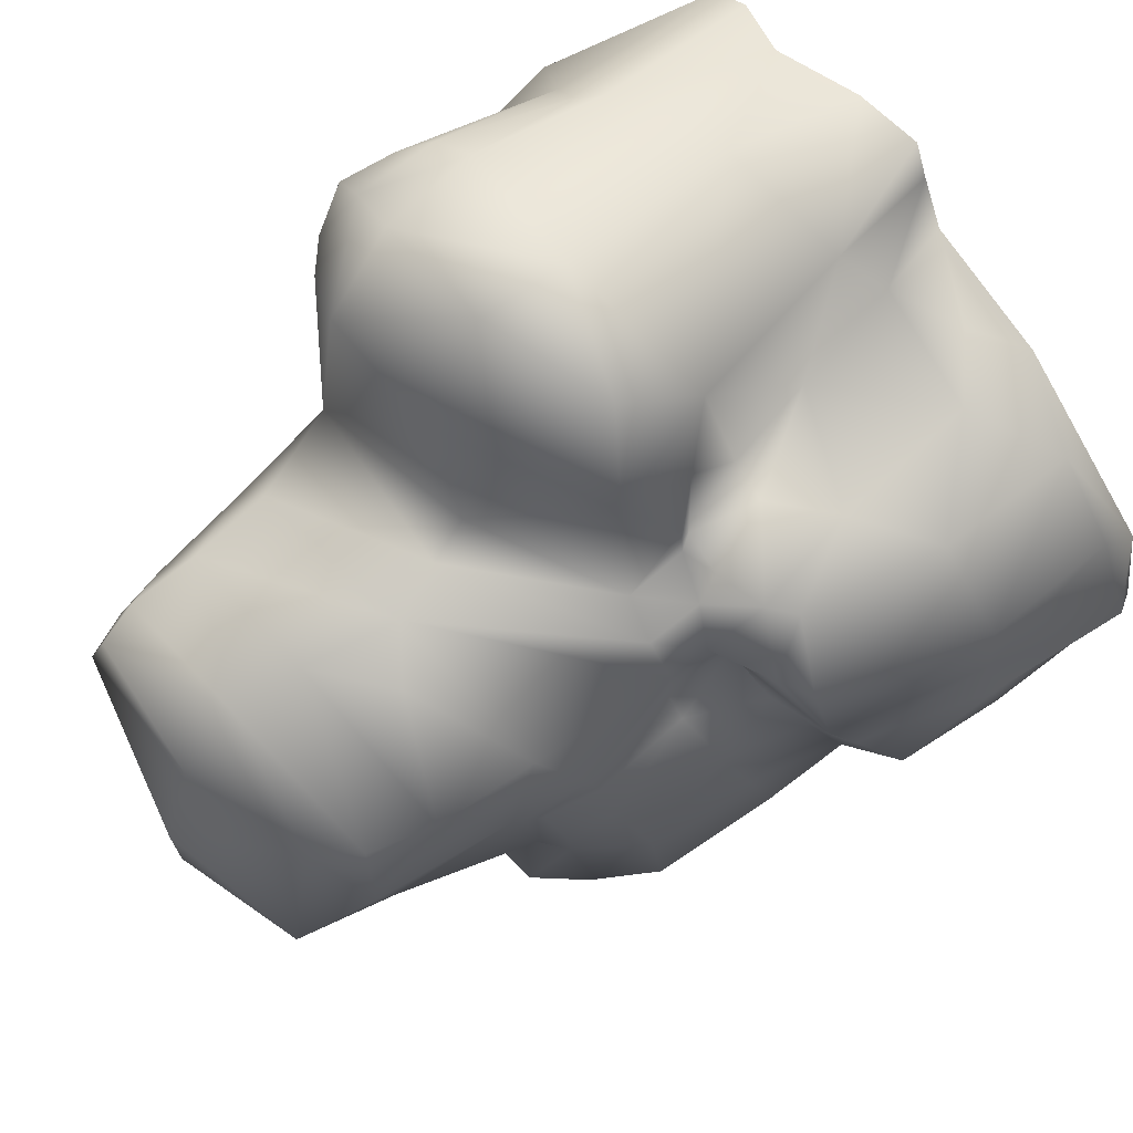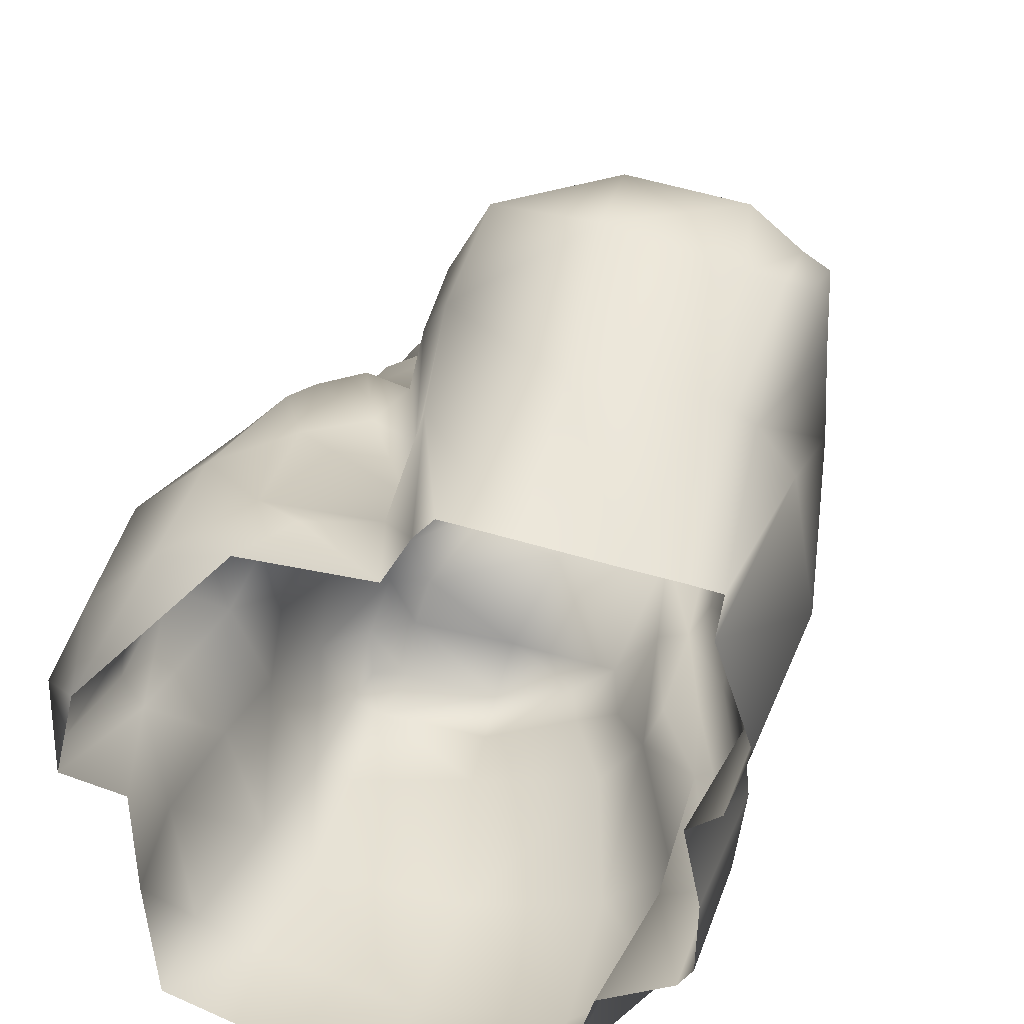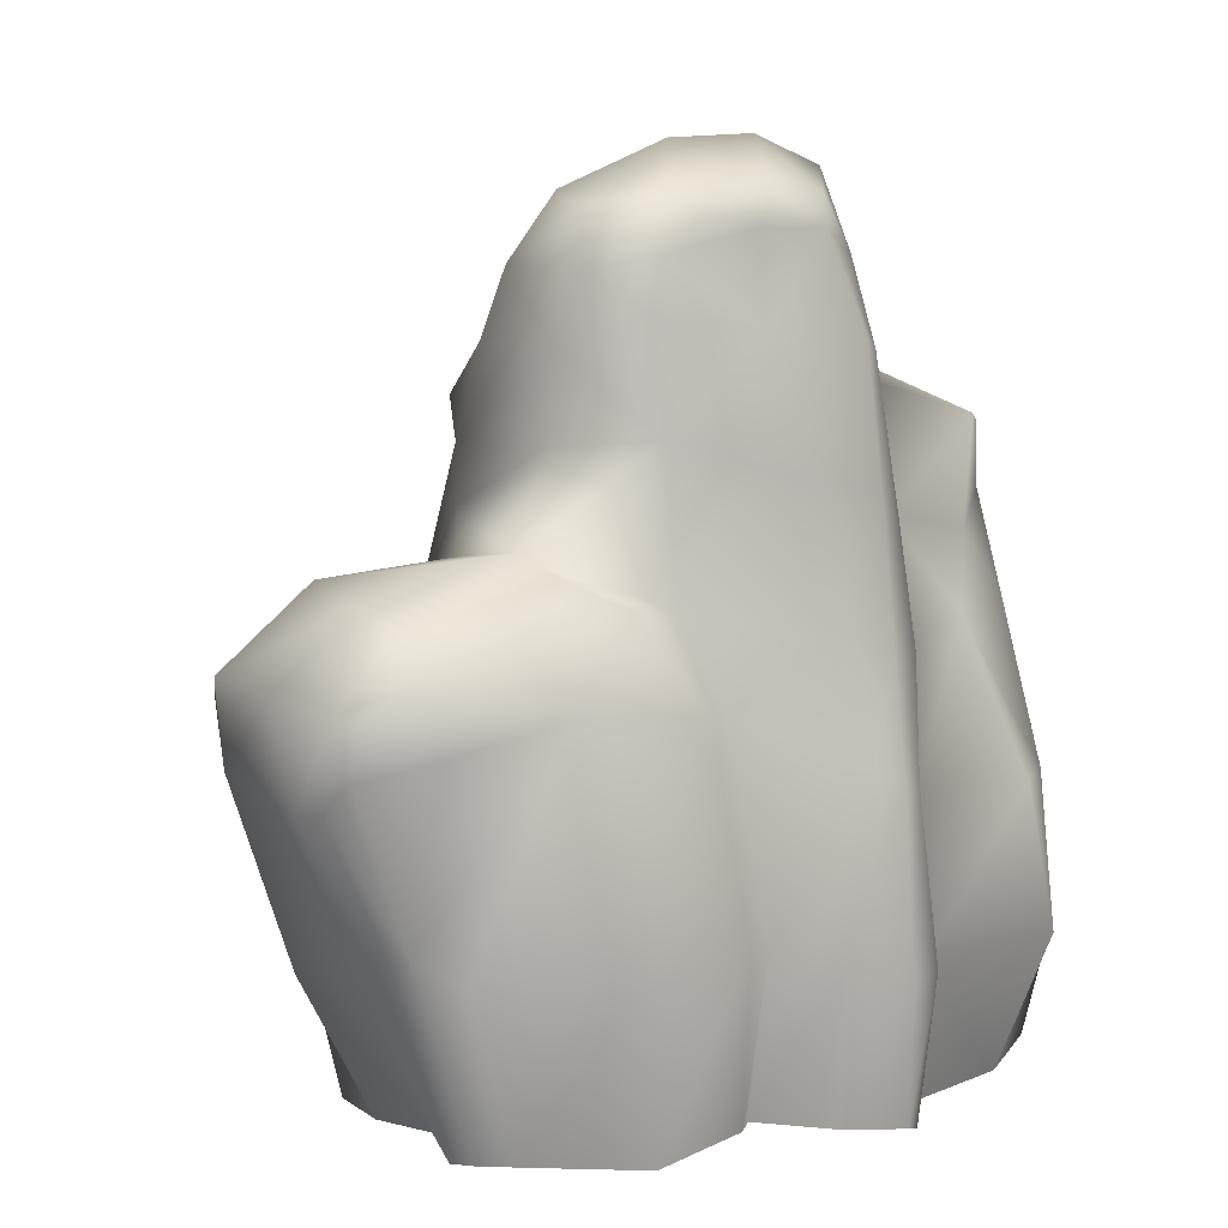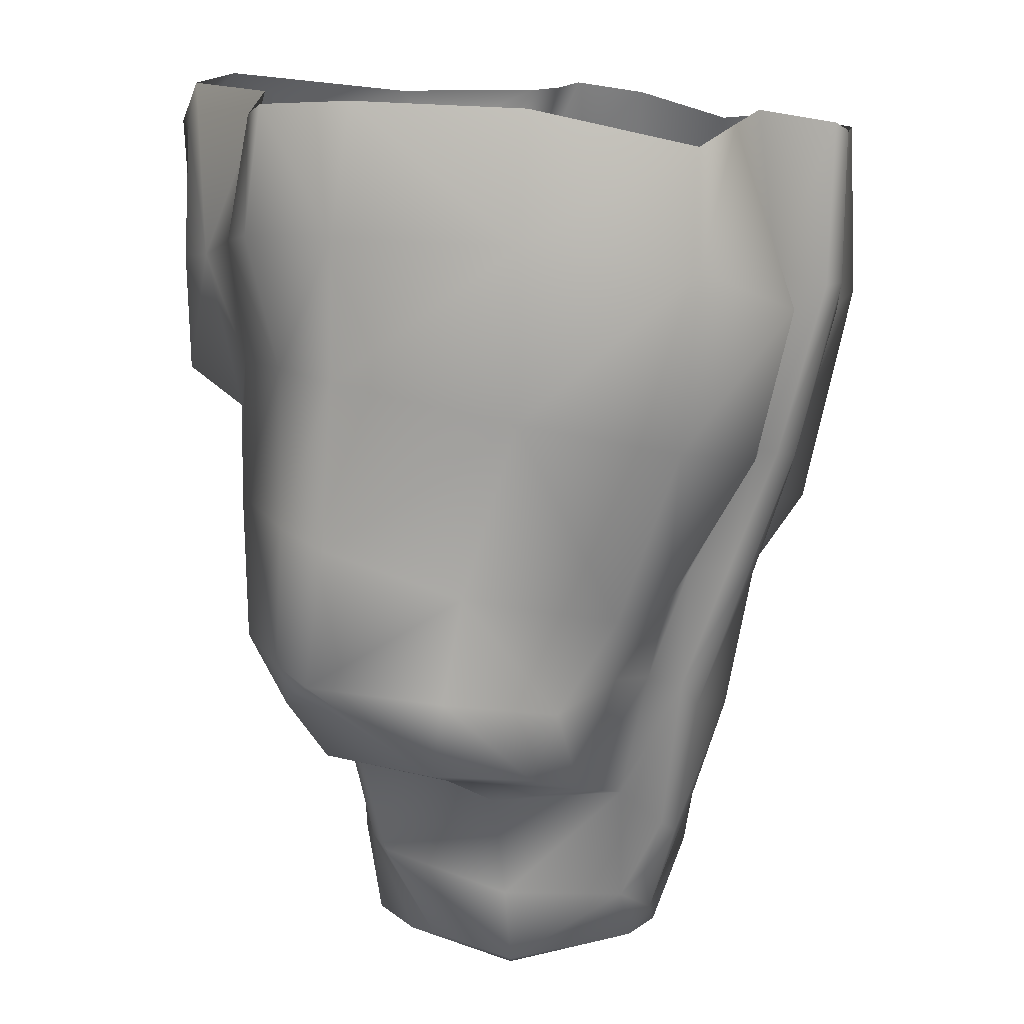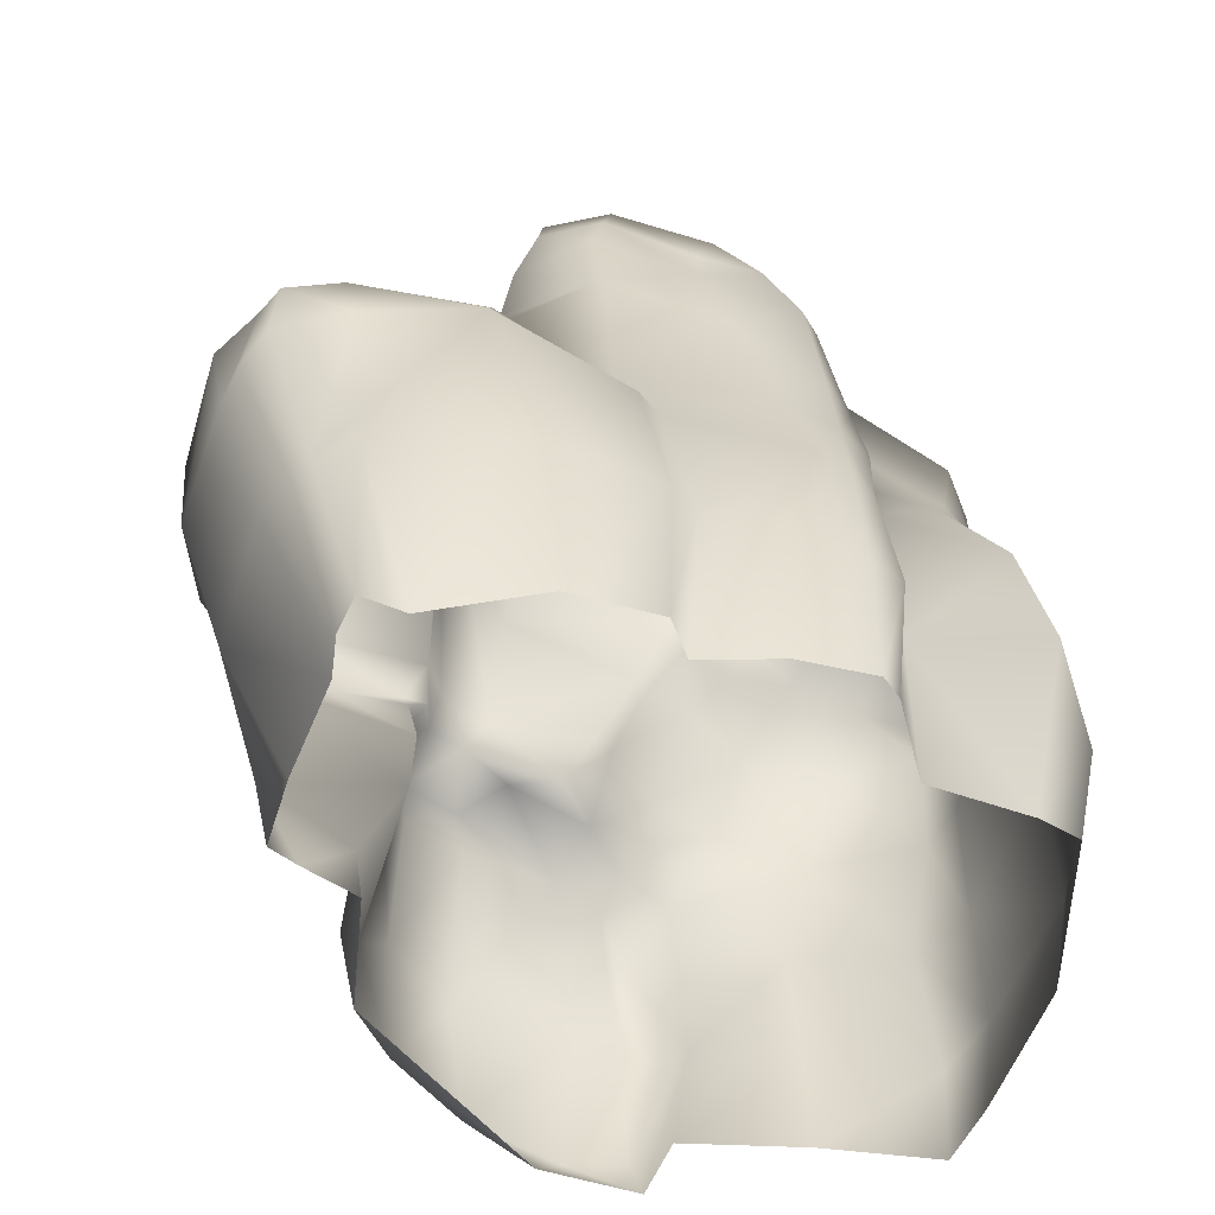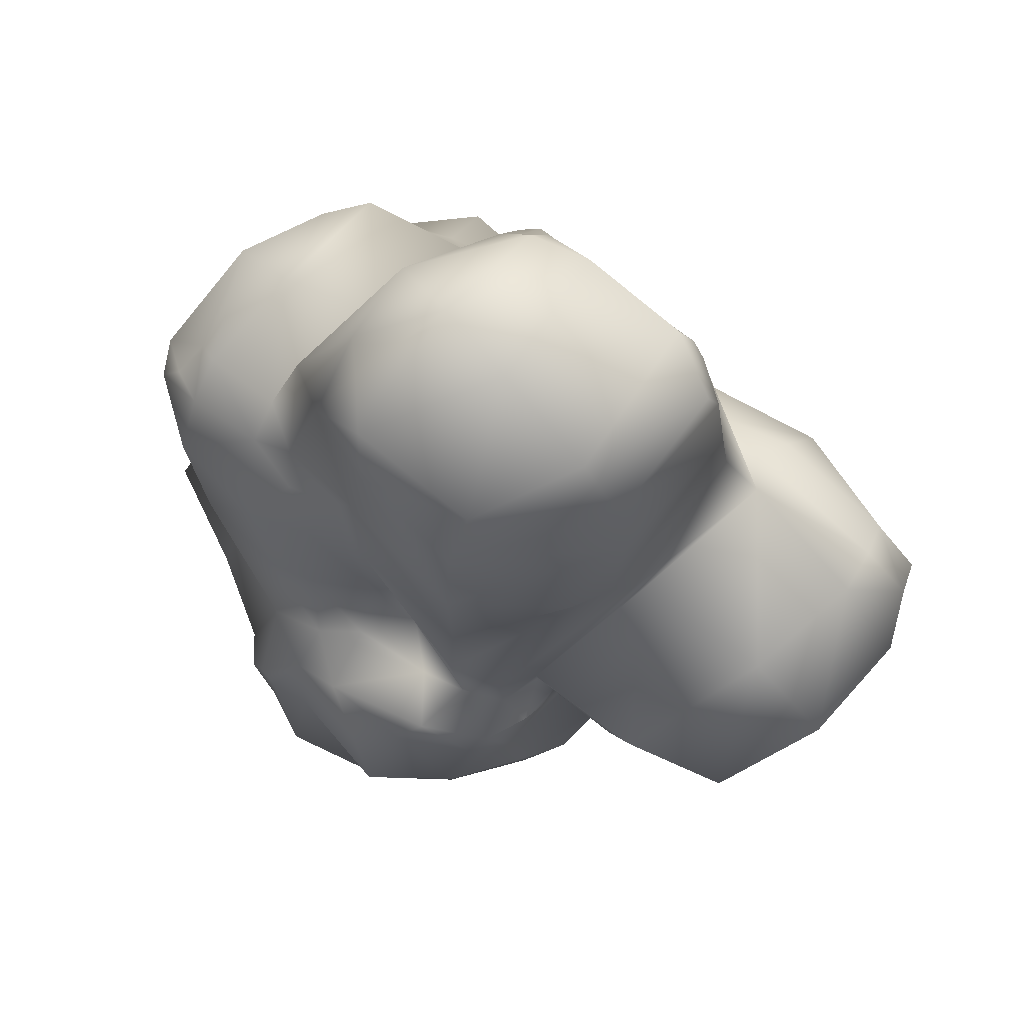
<metadata>
{"format":"obj","ext":"obj","renderer":"f3d","projection":"perspective","resolution":1024,"background":"white","views":[{"elev":72.4,"azim":-127.3,"up":"+Z"},{"elev":34.7,"azim":15.6,"up":"+Z"},{"elev":14.0,"azim":70.1,"up":"+Y"},{"elev":-76.7,"azim":-3.0,"up":"+Z"},{"elev":-51.7,"azim":82.5,"up":"+Y"},{"elev":79.5,"azim":-38.9,"up":"+Y"}]}
</metadata>
<code>
g default
v -1.051 1.564 1.756
v -1.543 3.25 1.815
v -0.7066 -0.2357 2.083
v -0.1786 -0.292 2.888
v 2.364 -0.002654 -0.04728
v 2.26 0.009798 2.37
v 2.027 -0.07876 -0.2384
v 1.023 7.861 0.9286
v -1.495 7.51 0.3476
v 0.7023 -0.2324 -3.656
v -0.4259 5.618 -3.538
v -2.66 4.981 -3.299
v -2.706 2.92 1.732
v -2.991 0.1207 1.676
v -3.971 2.483 -0.5456
v -4.053 0.05938 -0.6038
v 1.339 -0.4675 -2.178
v 0.5002 6.26 -1.889
v -2.119 5.545 -2.255
v -1.275 7.906 -1.699
v 0.708 7.944 -1.404
v 2.226 -0.2895 -1.721
v -2.172 5.701 -0.8365
v -2.286 5.43 -0.9857
v -3.293 -0.3025 -0.8939
v -2.284 3.228 0.2769
v 2.301 3.506 3.373
v 1.956 3.677 0.1118
v 1.776 3.615 -0.0913
v 1.62 3.942 -1.766
v -2.085 6.446 0.7311
v 1.103 6.75 1.208
v 1.077 6.704 -1.682
v -3.15 3.62 -1.258
v -2.289 5.127 -3.332
v -2.409 3.524 -3.646
v -2.324 -0.4562 -3.501
v -2.47 3.134 1.784
v -1.514 3.315 1.895
v -3.458 3.038 0.2014
v -4.18 0.09886 0.01249
v 1.587 4.084 3.872
v 1.752 3.092 3.713
v 1.42 -0.02126 2.494
v -1.832 7.974 -0.8961
v 1.203 7.98 0.2522
v 1.426 7.037 0.4734
v 2.483 3.937 1.509
v 2.605 -0.1238 0.8399
v 1.967 2.822 -1.735
v 1.592 2.725 -2.016
v 0.7187 2.458 -3.746
v -2.391 2.003 -3.627
v -1.304 3.834 2.881
v -1.332 3.093 2.608
v -0.7809 3.52 3.827
v 2.062 4.609 1.45
v 1.693 4.593 0.751
v 1.524 4.509 0.2776
v 2.089 3.221 3.578
v 2.39 4.029 3.315
v 2.126 4.016 3.486
v 1.666 4.906 1.356
v 1.375 5.097 1.669
v -0.3693 6.627 1.425
v -0.3435 7.95 0.7079
v -1.858 7.085 0.4886
v -0.2881 7.315 1.201
v -2.798 4.657 -3.472
v -2.509 4.785 -3.698
v -2.002 3.311 1.892
v -1.698 2.571 1.841
v -1.245 2.483 1.719
v -0.9084 0.5327 2.166
v -2.156 0.6847 2.067
v -2.106 -0.1614 2.046
v -1.614 0.2482 2.231
v -3.25 3.133 1.128
v -3.818 1.396 -0.08374
v -3.714 0.1176 0.9742
v -3.001 1.53 1.782
v -3.777 1.517 1.129
v 0.5765 7.389 -1.736
v -0.748 6.33 -2.134
v -1.775 6.914 -2.061
v -0.49 8.068 -1.893
v -0.5849 7.355 -1.936
v 0.7595 4.053 -2.849
v -0.223 4.998 -3.464
v 0.03014 5.774 -3.268
v 0.6803 5.01 -2.09
v 0.3116 4.756 -3.068
v -2.456 3.934 -0.2385
v -2.205 3.921 -0.09839
v -2.501 5.264 -2.116
v -2.527 5.307 -1.469
v -2.303 5.532 -1.717
v 1.277 6.857 -0.6158
v 0.8992 7.656 -1.356
v 0.9859 7.991 -0.8304
v 1.352 7.536 0.3522
v 0.9841 7.699 -0.6748
v -0.4403 8.366 -0.3765
v -1.492 8.009 -1.361
v -0.4737 8.38 -1.232
v -2.908 3.767 -0.7765
v -3.18 2.993 -0.4064
v -2.023 7.175 -0.6854
v -1.921 6.948 -1.564
v -1.602 3.356 1.625
v -2.066 3.528 1.598
v -4.024 1.324 -0.8402
v -3.423 2.773 -0.9303
v -3.791 1.269 -1.141
v -3.973 -0.3346 -0.7225
v -0.9881 2.716 3.16
v -0.405 -0.2417 2.615
v -0.6654 0.9943 3.08
v 1.695 1.677 3.234
v 1.94 -0.08843 2.492
v 2.137 1.885 2.87
v 1.92 1.86 3.008
v 2.795 1.615 1.12
v 2.431 1.652 -0.08421
v 2.251 1.587 -0.3227
v 0.9966 3.905 -2.186
v 1.38 3.904 -2.083
v 1.771 2.77 -1.964
v 1.428 2.584 -3.24
v 0.2706 4.087 -3.498
v -2.886 1.982 -3.171
v -2.807 3.387 -3.417
v -2.36 3.648 1.227
v -2.327 4.023 0.9903
v -1.646 3.981 1.649
v -2.061 4.068 1.495
v 1.72 4.184 -1.077
v 1.195 5.348 -1.801
v 1.617 6.013 0.396
v 1.576 5.628 -0.7537
v 0.9252 6.581 -1.835
v 1.011 5.09 -2.054
v 1.974 3.022 -1.433
v -0.2105 4.728 1.704
v 1.149 5.936 1.318
v -0.5924 5.7 1.592
v -0.3723 5.164 1.666
v -2.195 5.443 0.914
v -1.098 6.043 1.492
v -2.358 4.961 -0.4911
v -2.472 4.9 -0.5902
v -3.013 4.672 -1.624
v -2.655 4.85 -1.017
v -2.332 5.659 -2.986
v -2.739 5.199 -2.876
v -3.259 3.366 -2.297
v -3.124 4.603 -2.71
v -3.297 2.115 -2.033
v -1.338 5.544 -3.774
v -1.195 5.793 -3.154
v -1.143 3.903 -3.674
v -1.266 4.849 -3.823
v -0.7374 2.231 -3.944
v -2.557 3.39 0.7669
v -2.259 2.089 1.91
v -2.821 3.197 -0.06809
v -3.611 2.791 -0.2744
v -3.988 1.344 -0.4848
v 1.496 4.791 3.094
v 0.2146 4.725 3.126
v 0.3706 3.128 4
v 0.3922 3.993 4.064
v 0.5202 -0.2317 2.762
v 0.5546 1.267 3.472
v 1.153 7.451 0.9823
v 2.315 4.354 2.768
v 1.965 4.635 2.933
v 2.467 3.67 2.649
v 2.211 -0.09185 1.948
v 2.536 1.732 2.499
v 2.228 -0.1855 -1.013
v 2.285 1.144 -1.705
v 2.345 1.499 -1.057
v 1.607 1.008 -2.105
v 2.085 -0.3662 -1.875
v 2.102 1.129 -2.034
v 1.044 -0.4074 -3.189
v 0.768 0.8211 -3.873
v 1.654 1.168 -3.433
v -0.7863 -0.4886 -3.758
v -2.435 0.7119 -3.678
v -0.8179 0.672 -3.986
v -3.116 -0.3747 -3.341
v -3.205 0.7684 -3.417
v -3.325 -0.1811 -2.18
v -3.48 0.9913 -2.159
v -3.71 -0.375 0.2907
v -2.961 3.345 1.227
v 0.8006 7.179 -1.636
g _z_lp2:Group1
f 135 39 54
f 54 39 55
f 56 54 116
f 116 54 55
f 57 48 58
f 58 48 28
f 58 28 59
f 59 28 29
f 42 43 62
f 62 43 60
f 60 27 62
f 62 27 61
f 63 57 58
f 63 58 64
f 64 58 59
f 31 65 67
f 67 65 68
f 65 32 68
f 68 32 175
f 175 8 68
f 68 8 66
f 67 68 9
f 9 68 66
f 132 69 36
f 36 69 70
f 69 12 70
f 70 12 35
f 71 72 2
f 2 72 73
f 71 38 72
f 73 72 1
f 74 77 3
f 3 77 76
f 1 75 74
f 74 75 77
f 77 75 76
f 76 75 14
f 13 78 81
f 81 78 82
f 78 40 82
f 82 40 79
f 82 79 80
f 80 79 41
f 81 82 14
f 14 82 80
f 21 83 86
f 86 83 87
f 83 18 87
f 87 18 84
f 87 84 85
f 85 84 19
f 86 85 20
f 126 88 91
f 91 88 92
f 88 130 92
f 92 130 89
f 92 89 90
f 90 89 11
f 92 90 91
f 91 90 18
f 94 93 26
f 26 93 166
f 19 95 97
f 97 95 96
f 96 24 97
f 97 24 23
f 47 98 101
f 101 98 102
f 33 99 98
f 98 99 102
f 102 99 100
f 100 99 21
f 101 102 46
f 46 102 100
f 103 105 45
f 45 105 104
f 46 100 103
f 103 100 105
f 100 21 105
f 105 21 86
f 104 105 20
f 20 105 86
f 106 34 107
f 107 34 113
f 93 106 166
f 166 106 107
f 108 109 23
f 23 109 97
f 109 45 104
f 104 20 109
f 109 20 85
f 109 85 97
f 97 85 19
f 2 110 71
f 71 110 111
f 71 111 38
f 38 111 133
f 112 114 16
f 16 114 115
f 112 15 114
f 114 15 113
f 115 114 25
f 73 55 2
f 55 39 2
f 55 73 116
f 116 73 1
f 116 1 118
f 118 1 74
f 118 74 117
f 117 74 3
f 118 117 4
f 27 60 121
f 121 60 122
f 60 43 122
f 122 43 119
f 122 119 120
f 120 119 44
f 121 122 6
f 6 122 120
f 48 123 28
f 28 123 124
f 123 49 124
f 124 49 5
f 28 124 29
f 29 124 125
f 124 5 125
f 125 5 7
f 126 127 51
f 51 127 128
f 127 30 128
f 128 30 50
f 129 88 51
f 51 88 126
f 129 52 88
f 88 52 130
f 131 132 53
f 53 132 36
f 133 134 26
f 26 134 94
f 110 135 111
f 111 135 136
f 111 136 133
f 133 136 134
f 137 140 59
f 59 140 139
f 30 138 137
f 137 138 140
f 138 33 140
f 140 33 98
f 140 98 139
f 139 98 47
f 91 142 126
f 126 142 127
f 91 18 142
f 142 18 141
f 142 141 138
f 138 141 33
f 127 142 30
f 30 142 138
f 59 29 137
f 137 29 143
f 137 143 30
f 30 143 50
f 134 136 146
f 146 136 147
f 136 135 147
f 147 135 144
f 144 64 147
f 147 64 145
f 147 145 146
f 146 145 32
f 134 146 148
f 148 146 149
f 32 65 146
f 146 65 149
f 148 149 31
f 31 149 65
f 94 134 150
f 150 134 148
f 150 148 23
f 23 148 31
f 23 24 150
f 150 24 151
f 151 93 150
f 150 93 94
f 95 152 96
f 96 152 153
f 34 106 152
f 152 106 153
f 106 93 153
f 153 93 151
f 96 153 24
f 24 153 151
f 19 154 95
f 95 154 155
f 154 35 155
f 155 35 12
f 12 69 155
f 155 69 157
f 69 132 157
f 157 132 156
f 157 156 152
f 152 156 34
f 155 157 95
f 95 157 152
f 34 156 113
f 113 156 158
f 158 156 131
f 131 156 132
f 84 160 19
f 19 160 154
f 18 90 84
f 84 90 160
f 90 11 160
f 160 11 159
f 160 159 154
f 154 159 35
f 130 161 89
f 89 161 162
f 36 70 161
f 161 70 162
f 159 70 35
f 89 162 11
f 11 162 159
f 52 163 130
f 130 163 161
f 53 36 163
f 163 36 161
f 26 164 133
f 72 165 1
f 1 165 75
f 72 38 165
f 38 13 165
f 165 13 81
f 165 81 75
f 75 81 14
f 135 110 39
f 39 110 2
f 166 107 40
f 40 107 167
f 107 113 167
f 167 113 15
f 79 168 41
f 41 168 16
f 40 167 79
f 79 167 168
f 167 15 168
f 168 15 112
f 16 168 112
f 135 54 144
f 144 54 170
f 54 56 170
f 170 56 172
f 170 172 169
f 169 172 42
f 144 170 64
f 64 170 169
f 116 171 56
f 56 171 172
f 172 171 42
f 42 171 43
f 119 174 44
f 44 174 173
f 43 171 119
f 119 171 174
f 171 116 174
f 174 116 118
f 174 118 173
f 173 118 4
f 23 31 108
f 108 31 67
f 67 9 108
f 108 9 45
f 8 46 66
f 66 46 103
f 66 103 9
f 9 103 45
f 32 47 175
f 175 47 101
f 175 101 8
f 8 101 46
f 59 139 64
f 64 139 145
f 47 32 139
f 139 32 145
f 169 177 64
f 64 177 63
f 42 62 169
f 169 62 177
f 177 62 176
f 176 62 61
f 63 177 57
f 57 177 176
f 57 176 48
f 48 176 178
f 176 61 178
f 178 61 27
f 49 123 179
f 179 123 180
f 123 48 180
f 180 48 121
f 121 178 27
f 179 180 6
f 6 180 121
f 143 183 50
f 50 183 182
f 29 125 143
f 143 125 183
f 125 7 183
f 183 7 181
f 183 181 182
f 182 181 22
f 17 184 185
f 185 184 186
f 184 51 186
f 186 51 128
f 186 128 182
f 182 128 50
f 185 186 22
f 22 186 182
f 17 187 184
f 184 187 189
f 10 188 187
f 187 188 189
f 188 52 189
f 189 52 129
f 189 129 184
f 184 129 51
f 190 192 10
f 10 192 188
f 190 37 192
f 192 37 191
f 191 53 192
f 192 53 163
f 192 163 188
f 188 163 52
f 37 193 191
f 191 193 194
f 194 131 191
f 191 131 53
f 113 158 114
f 114 158 196
f 158 131 196
f 196 131 194
f 196 194 195
f 195 194 193
f 114 196 25
f 25 196 195
f 76 14 197
f 197 14 80
f 197 80 41
f 16 115 41
f 41 115 197
f 38 133 198
f 198 133 164
f 198 164 40
f 40 164 166
f 198 40 78
f 38 198 13
f 13 198 78
f 141 199 33
f 33 199 99
f 18 83 141
f 141 83 199
f 199 83 99
f 99 83 21
f 162 70 159
f 108 45 109
f 86 87 85
f 166 164 26
f 121 48 178

</code>
